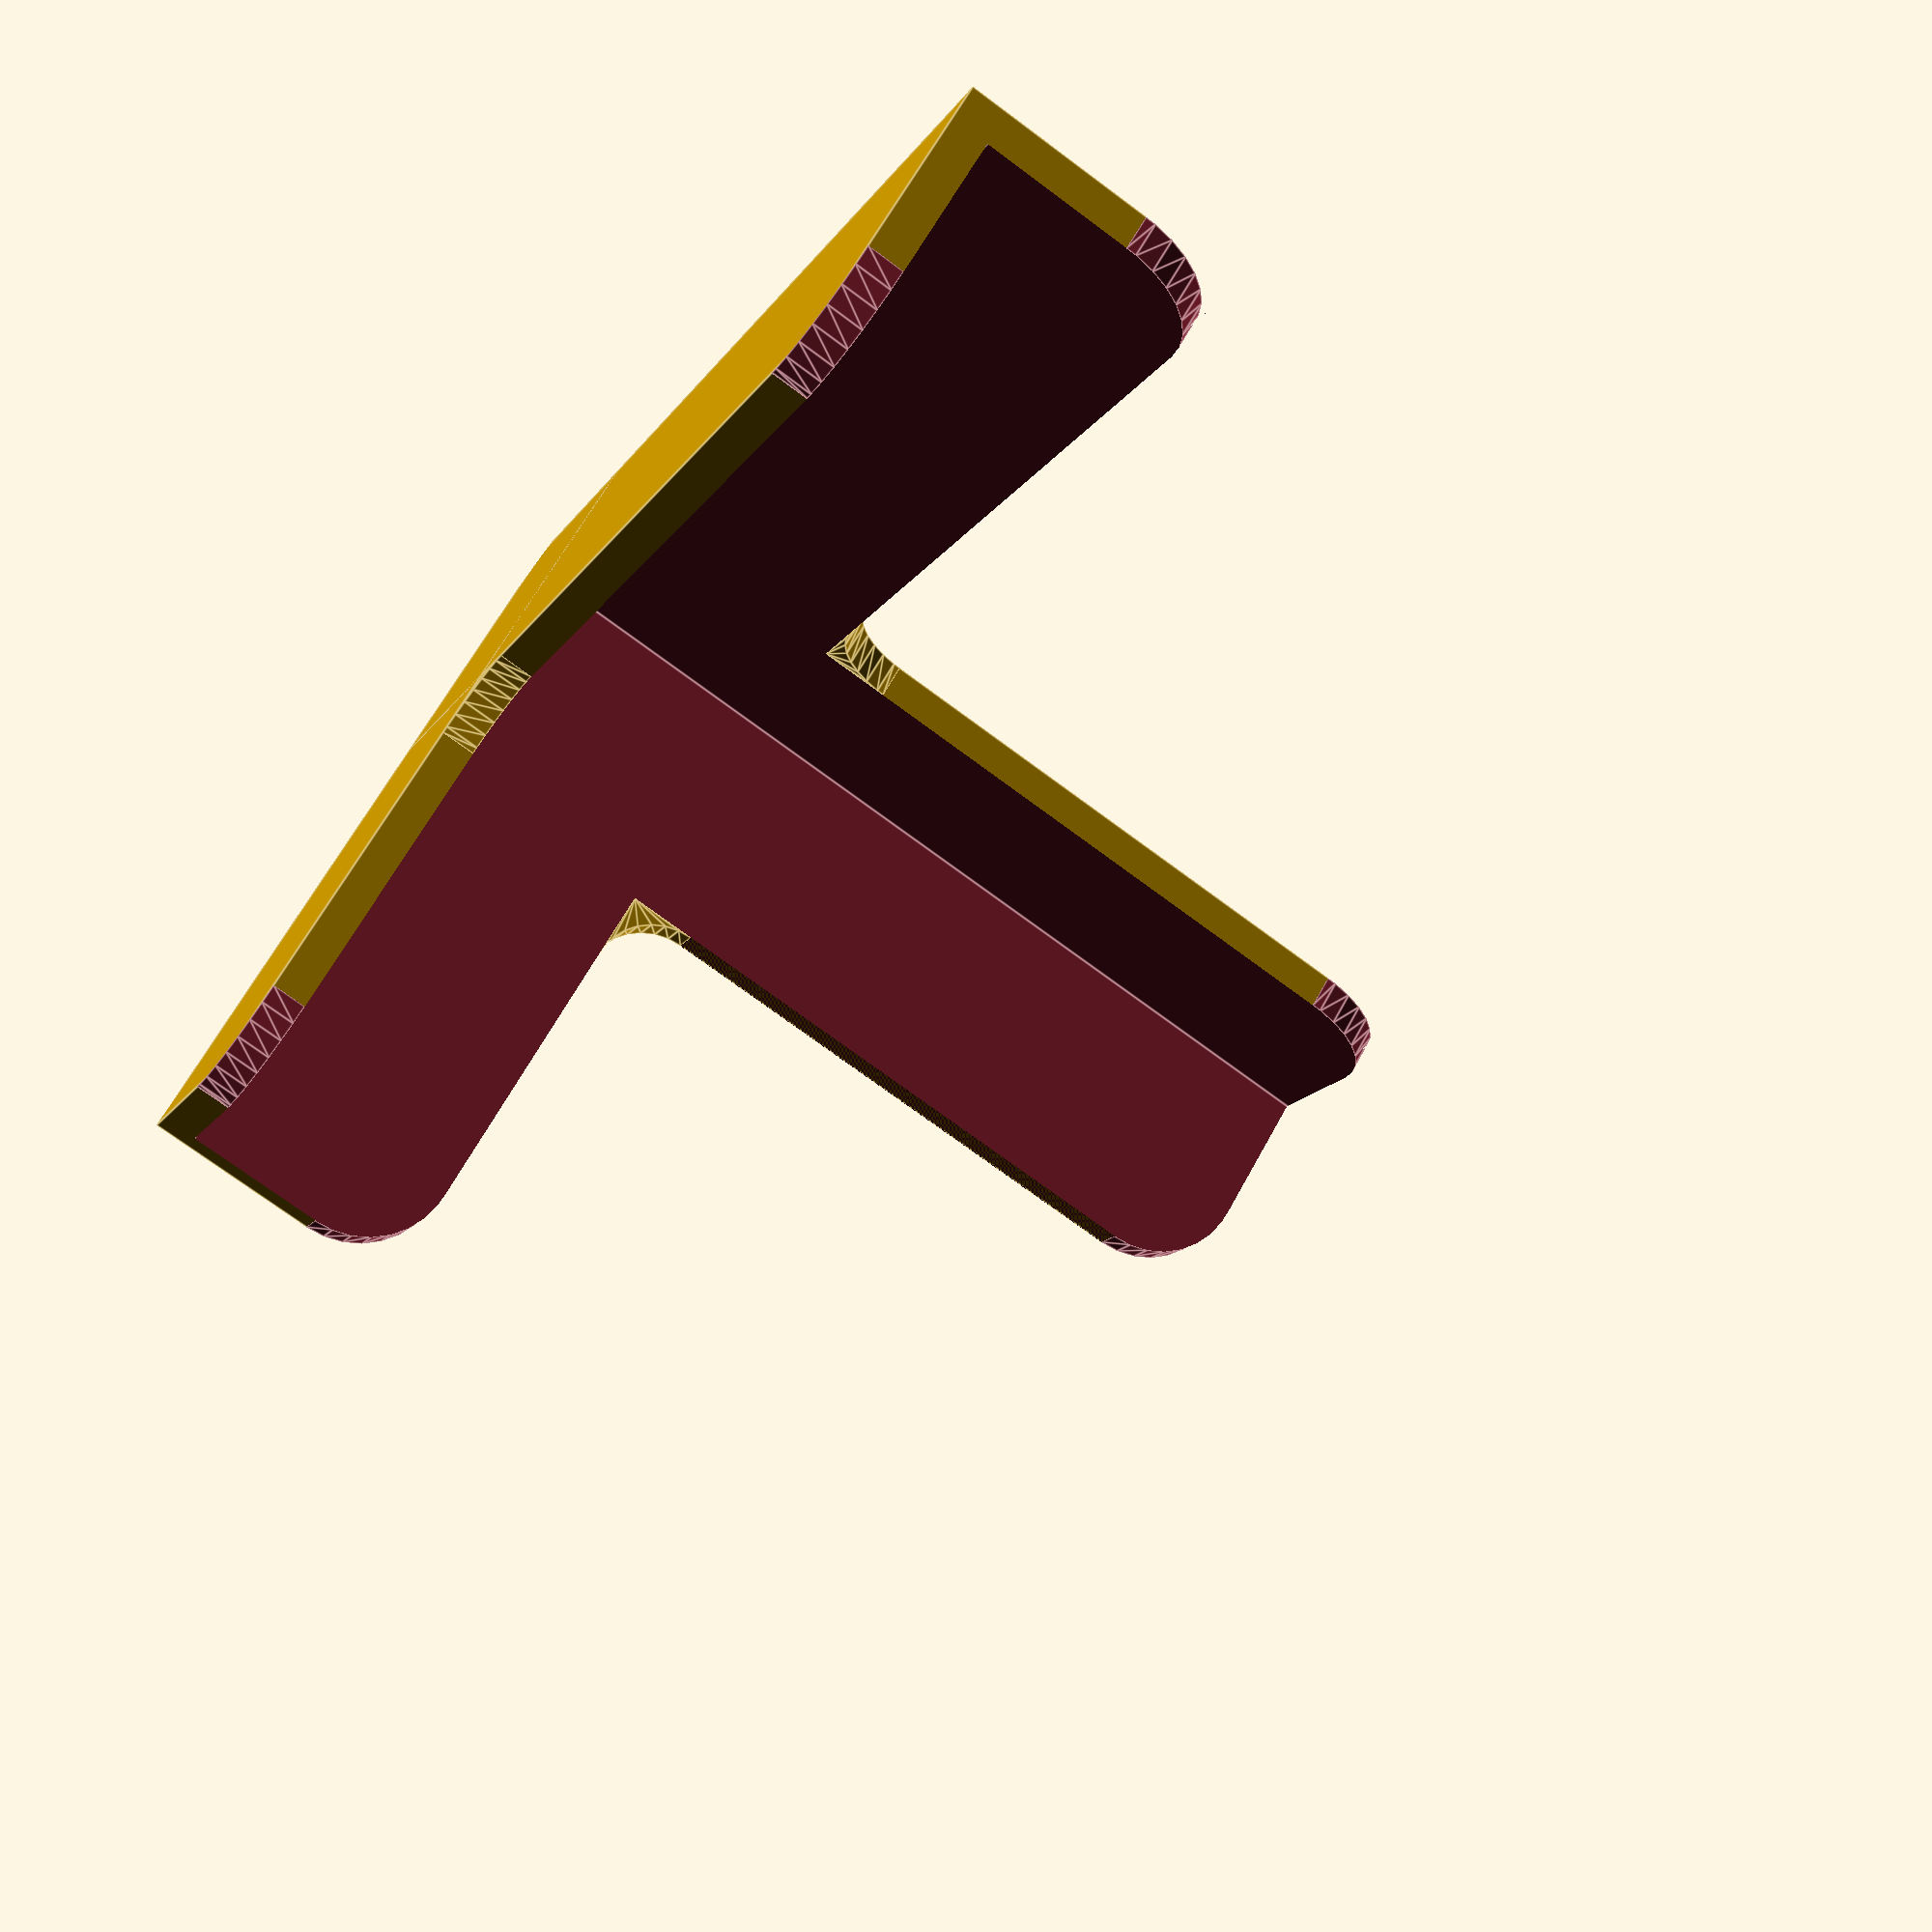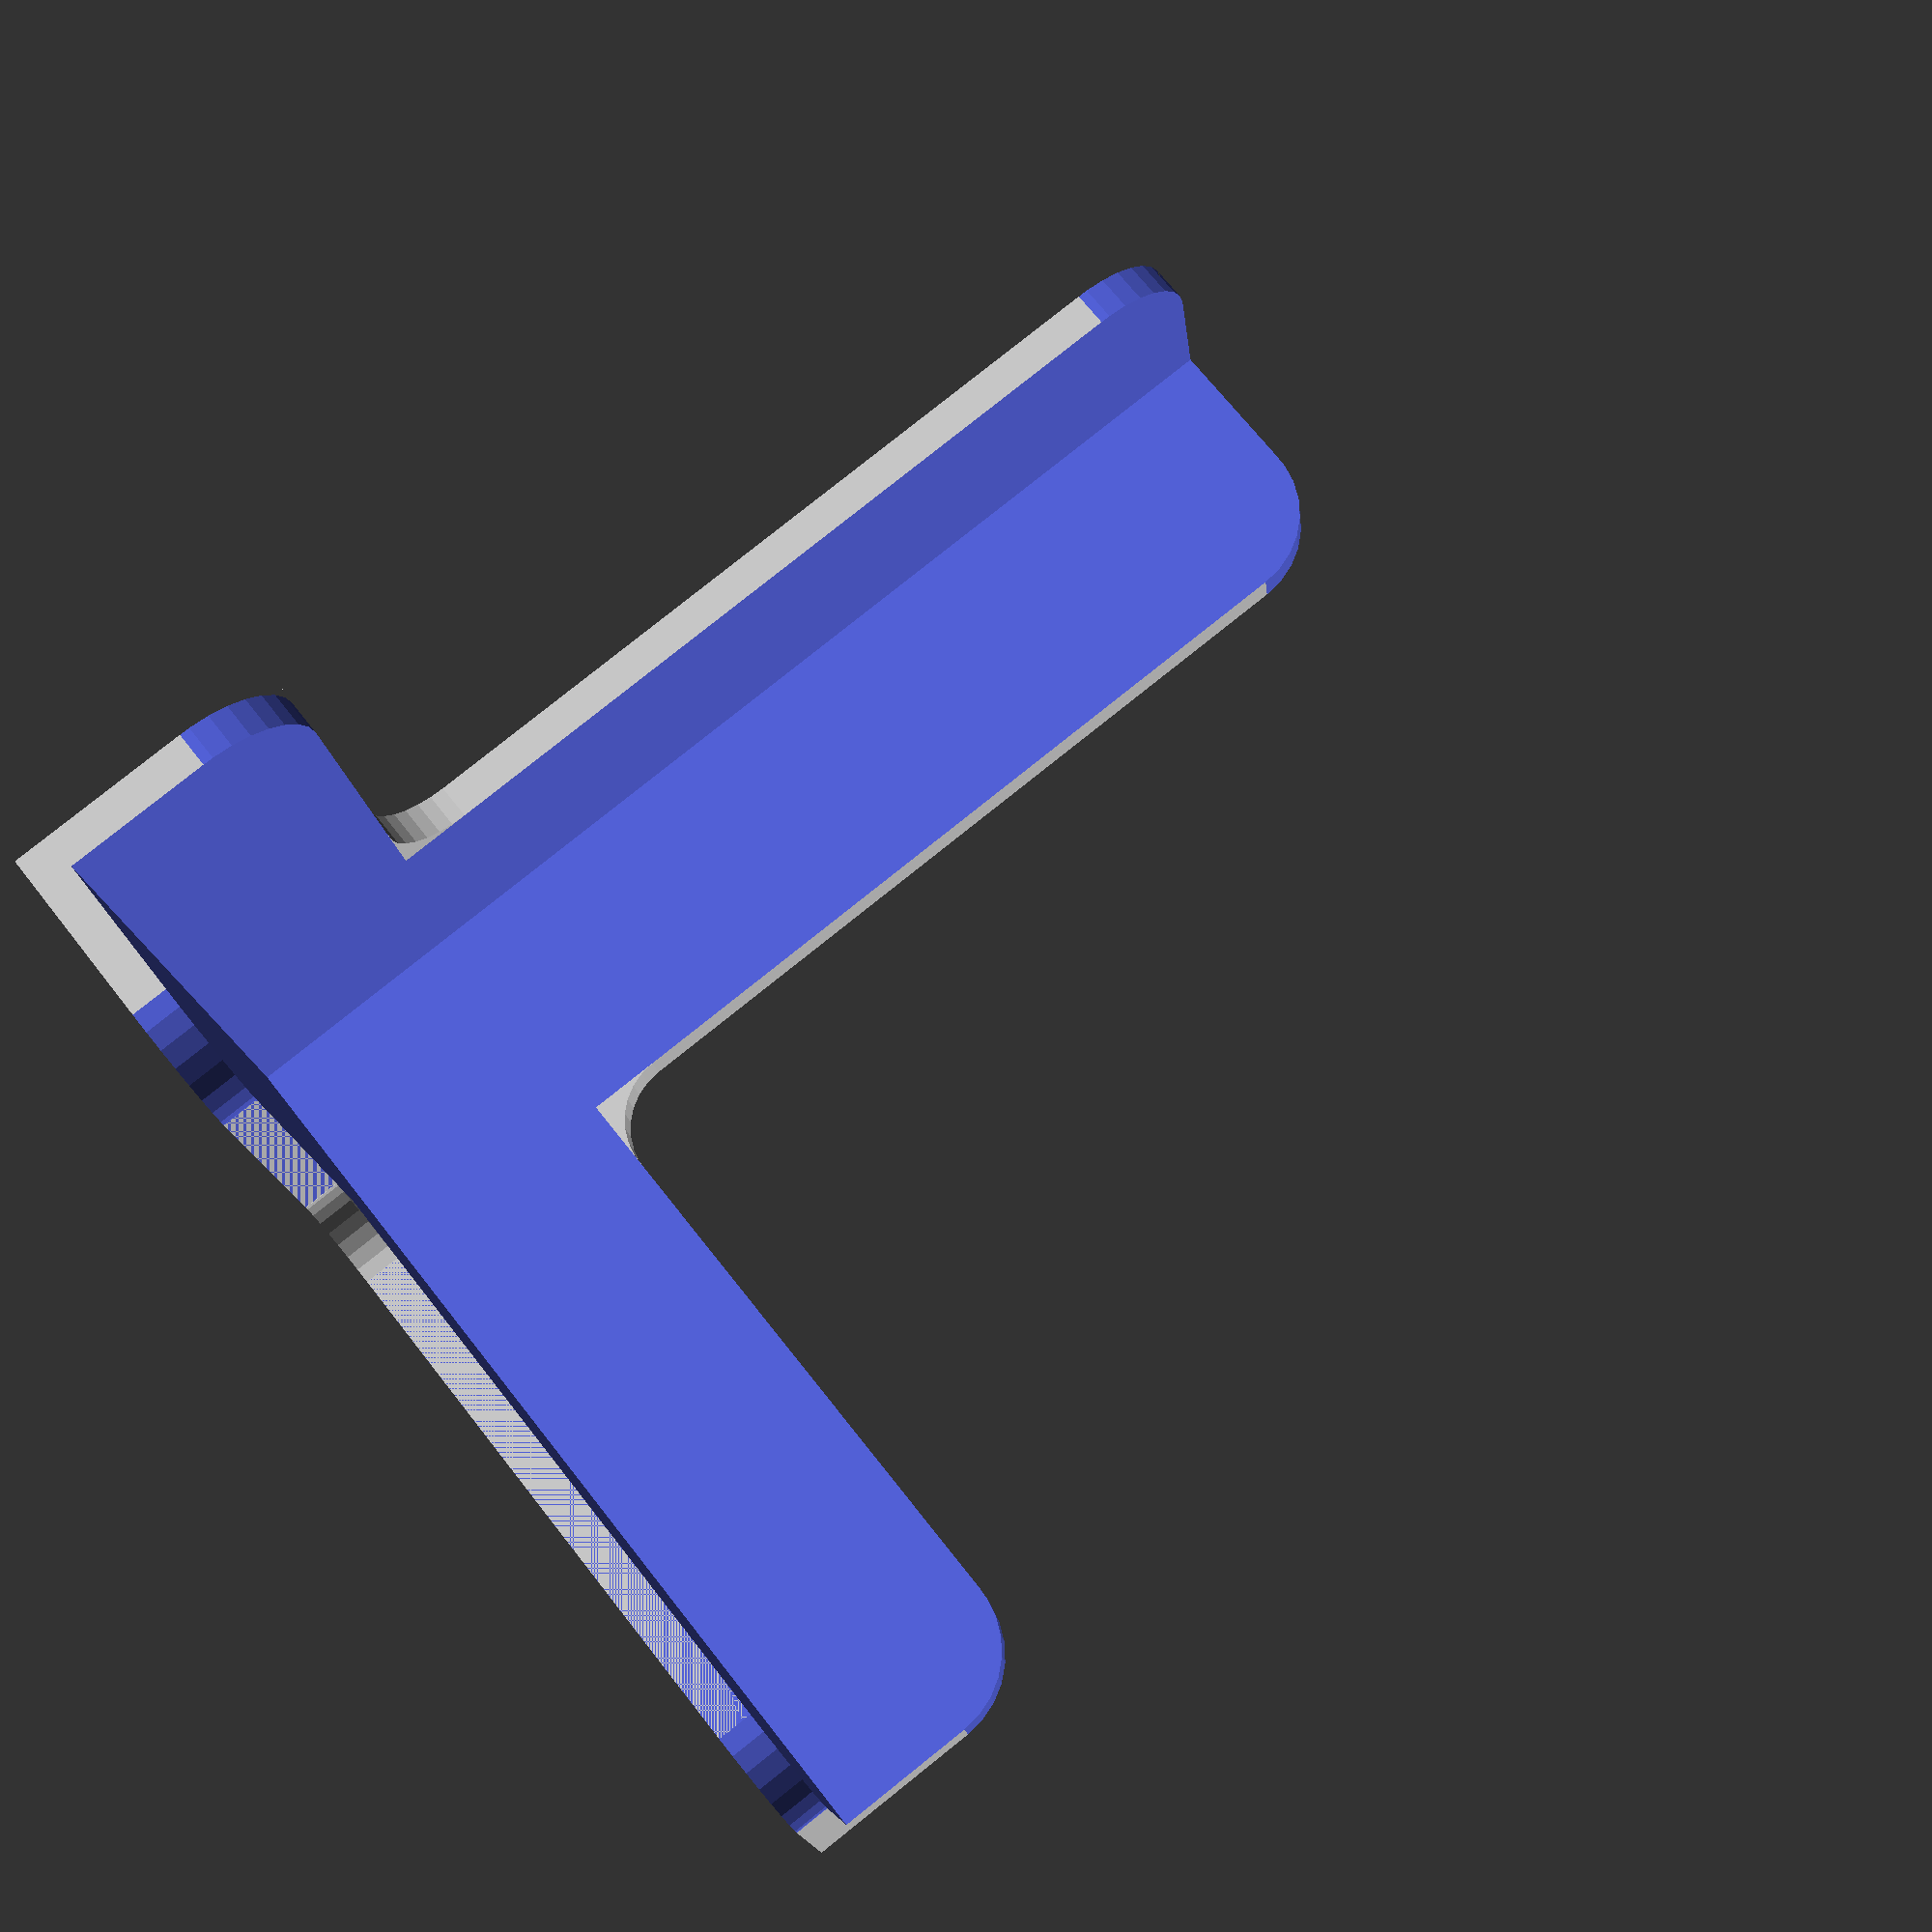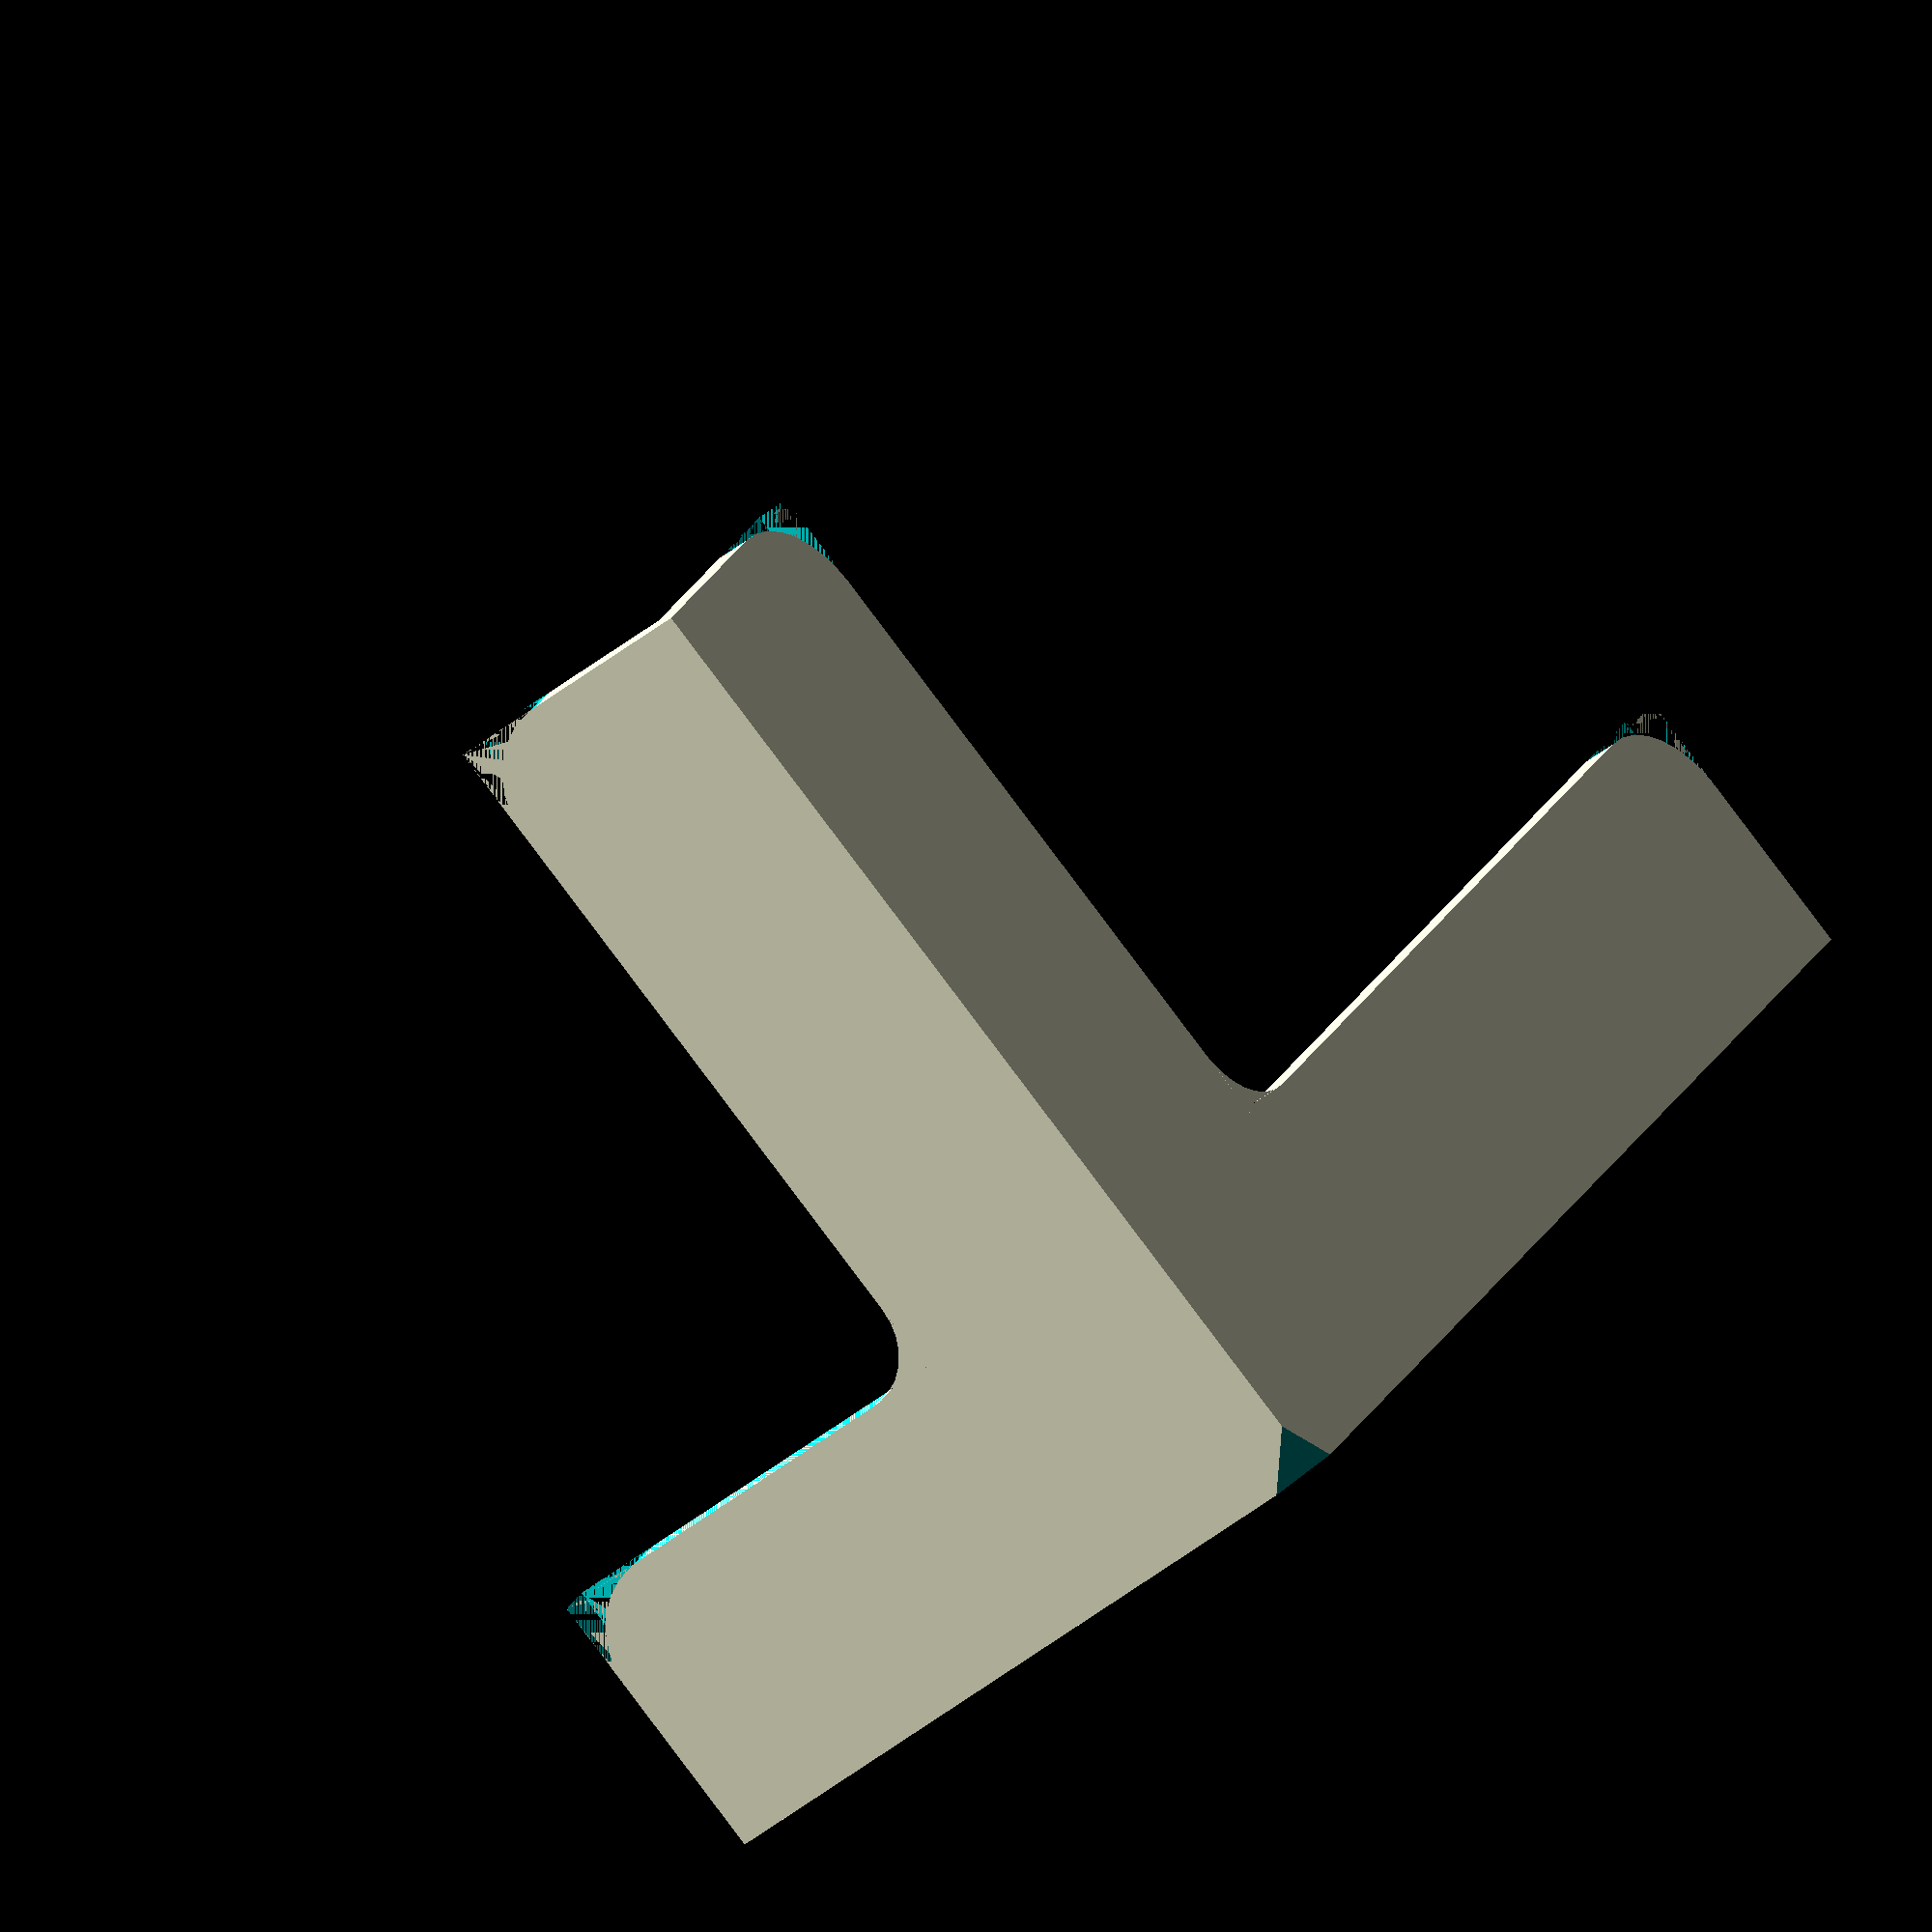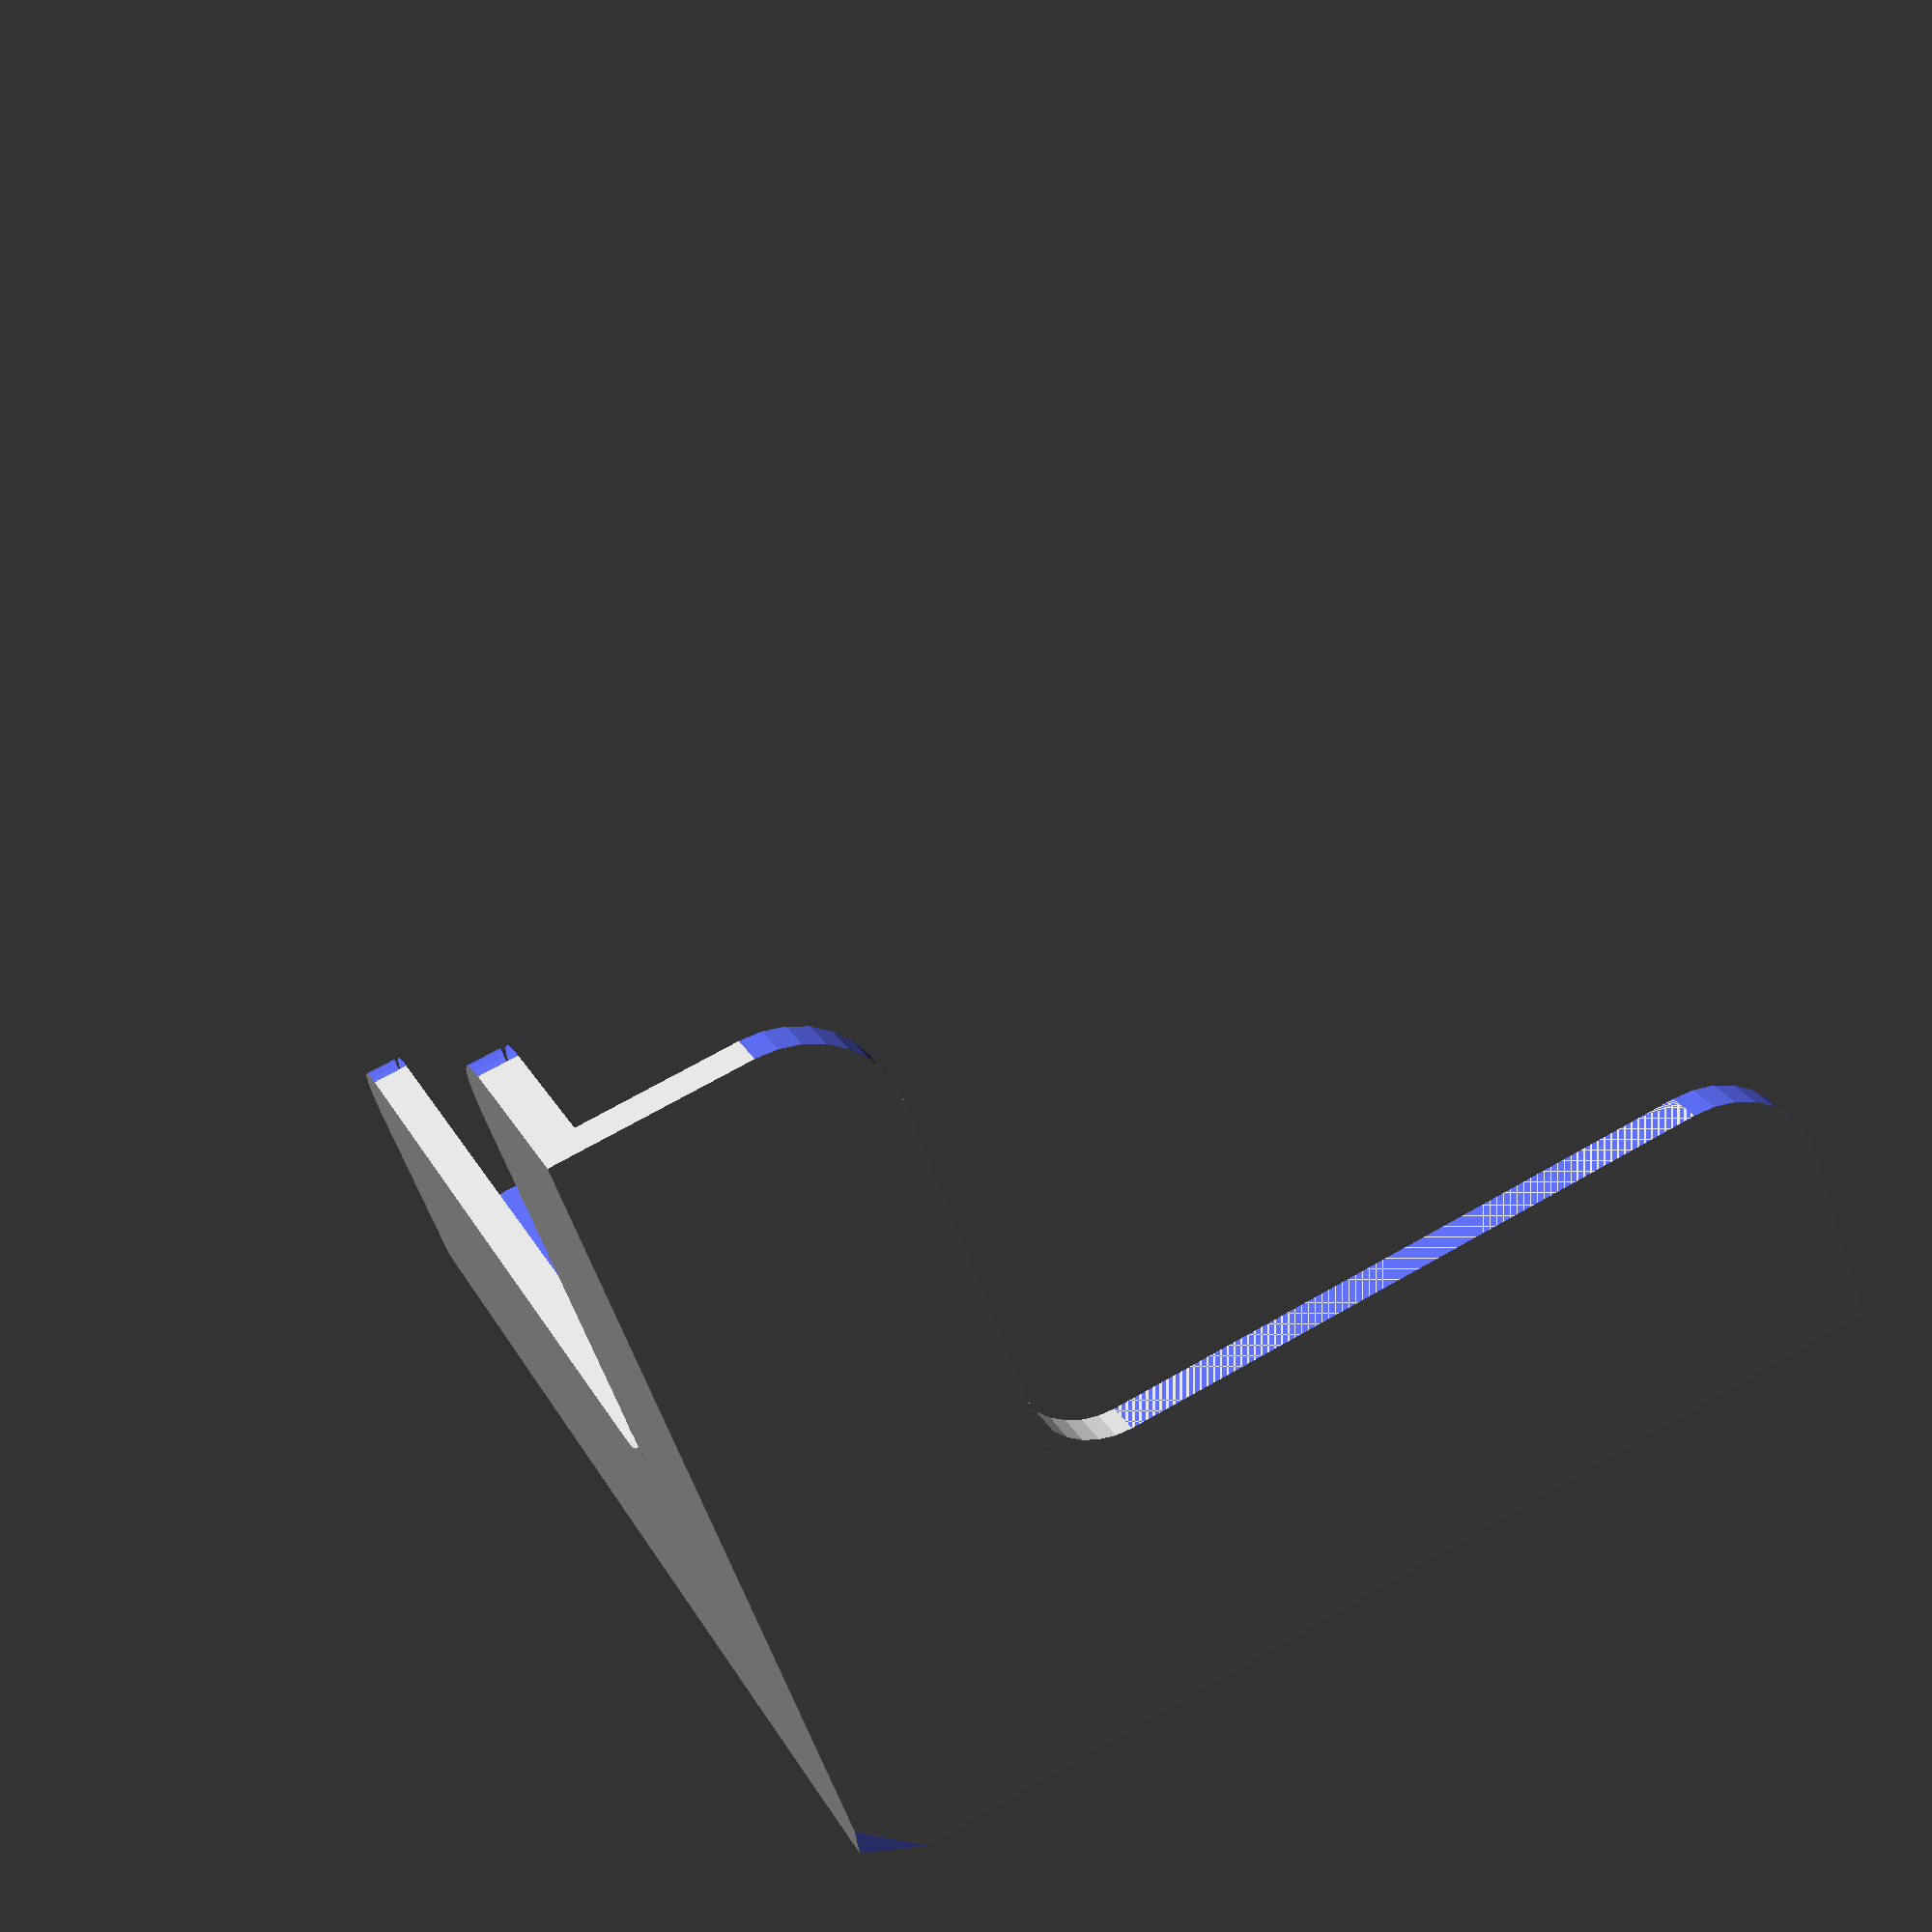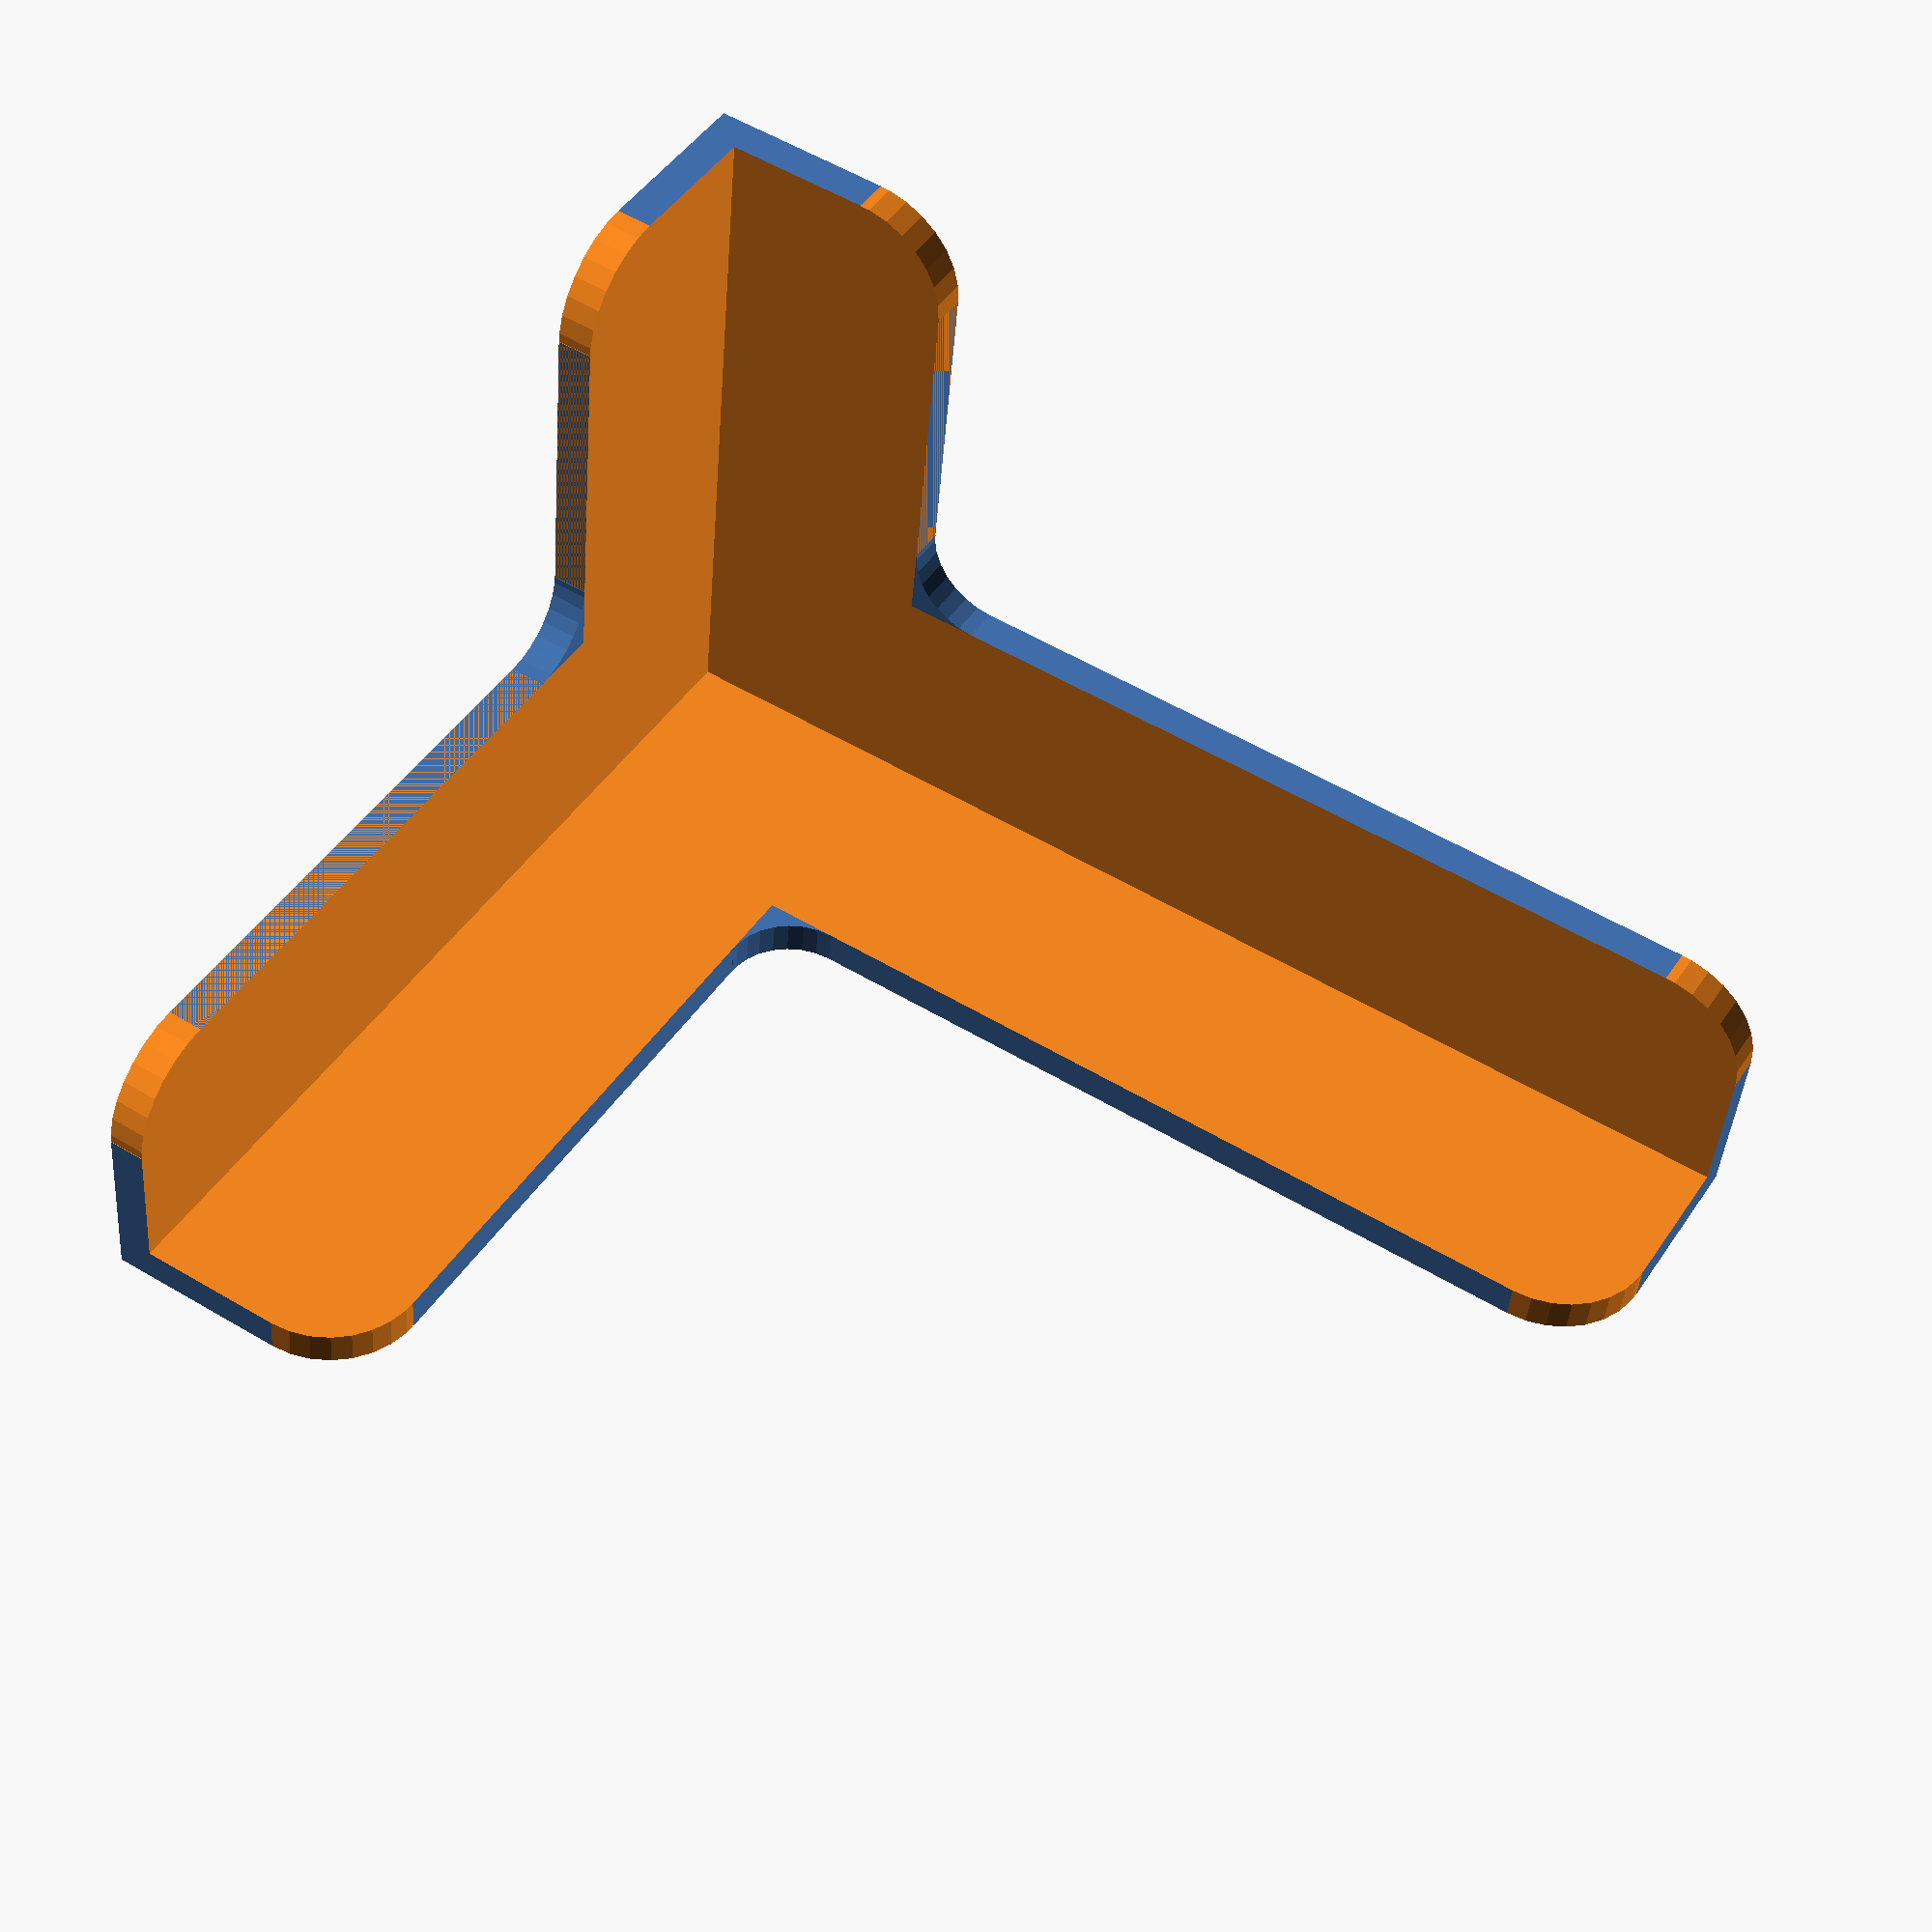
<openscad>
/**
 * CornerGurad.scad by Ron Tajima (ryosuke.tajima <at> gmail <dot> com)
 *
 * This corner guard is for orthogonal corner consists from three beam along x,y,z axis.
 * The inside corner is the coordinate origin.
 *
 * corner_gurad(length, width, thickness, inner_fillet, outer_fillet)
 *   length: Length from the inner face to the beam tip
 *   width: Beam width from the inner face to the wall edge
 *   thickness: thickness of each wall
 *   inner_fillet: Radius of inner fillet around axis (x,y,z).
 *   outer_fillet: Radius of outer fillet of each (x,y,z) beam.
 *   chamfer: make chamfer for outer corner if it is true.
 *
 */

// length for x direction (without the wall thickness)
length_x = 30;
// length for y direction (without the wall thickness)
length_y = 40;
// length for z direction (without the wall thickness)
length_z = 50;
// wall width of x side
width_x = 10;
// wall width of y side
width_y = 10;
// wall width of z side
width_z = 10;
// thickness of the wall with x-axis normal vector
thickness_x = 1.5;
// thickness of the wall with y-axis normal vector
thickness_y = 1.5;
// thickness of the wall with z-axis normal vector
thickness_z = 1.5;
// Radius of inner fillet with x-axis normal vector
inner_fillet_x = 3;
// Radius of inner fillet with y-axis normal vector
inner_fillet_y = 3;
// Radius of inner fillet with z-axis normal vector
inner_fillet_z = 3;
// Radius of outer fillet with x-axis normal vector
outer_fillet_x = 4;
// Radius of outer fillet with y-axis normal vector
outer_fillet_y = 4;
// Radius of outer fillet with z-axis normal vector
outer_fillet_z = 4;
// On/Off of corner chamfer
chamfer_flag = "On"; // [On, Off]

corner_guard(length=[length_x,length_y, length_z], width=[width_x,width_y,width_z], thickness=[thickness_x,thickness_y,thickness_z], inner_fillet=[inner_fillet_x,inner_fillet_y,inner_fillet_z], outer_fillet=[outer_fillet_x,outer_fillet_y,outer_fillet_z], chamfer=chamfer_flag);

// Corner guard
module corner_guard(length=[50,50,50], width=[10,10,10], thickness=[2,2,2], inner_fillet=[0,0,0], outer_fillet=[0, 0, 0], chamfer="On") {
    difference() {
	union() {
	    three_beams();
	    inner_fillet();
	}
	outer_fillet();
	if (chamfer=="On") {
	    corner_chamfer();
	}
    }
    // Main three beams
    module three_beams() {
	guard_length=length+thickness;
	guard_width=width+thickness;
	difference() {
	    union() {
		// Beam around X-axis
		difference() {
		    translate([-thickness[0], -thickness[1], -thickness[2]]) {
			cube(size=[length[0]+thickness[0], width[2]+thickness[1], width[1]+thickness[2]]);
		    }
		    translate([-2*thickness[0], width[0], width[0]]) {
			cube(size=[length[0], length[1], length[2]]);
		    }
		}
		// Beam around Y-axis
		difference() {
		    translate([-thickness[0], -thickness[1], -thickness[2]]) {
			cube(size=[width[2]+thickness[0], length[1]+thickness[1], width[0]+thickness[2]]);
		    }
		    translate([width[1], -2*thickness[1], width[1]]) {
			cube(size=[length[0], length[1], length[2]]);
		    }
		}
		// Beam around Z-axis
		difference() {
		    translate([-thickness[0], -thickness[1], -thickness[2]]) {
			cube(size=[width[1]+thickness[0], width[0]+thickness[1], length[2]+thickness[2]]);
		    }
		    translate([width[2], width[2], -2*thickness[2]]) {
			cube(size=[length[0], length[1], length[2]]);
		    }
		}
	    }
	    cube(size=guard_length);
	}
    }
    // Inner fillets
    module inner_fillet() {
	// Fillets around X-axis 
	translate([-thickness[0], width[0], width[0]] ) {
	    rotate([90, 0, 90]) {
		rounded_corner_3d(inner_fillet[0], thickness[0]);
	    }
	}
	// Fillets around Y-axis 
	translate([width[1], 0, width[1]] ) {
	    rotate([90, 0, 0]) {
		rounded_corner_3d(inner_fillet[1], thickness[1]);
	    }
	}
	// Fillets around Z-axis 
	translate([width[2], width[2], -thickness[2]] ) {
	    rotate([0, 0, 0]) {
		rounded_corner_3d(inner_fillet[2], thickness[2]);
	    }
	}
    }
    // Outer fillets
    module outer_fillet() {
	// Fillets around X-axis 
	translate([-thickness[0], length[1], width[0]]) {
	    rotate([-90, 0, -90]) {
		rounded_corner_3d(outer_fillet[1], thickness[0]);
	    }
	}
	translate([-thickness[0], width[0], length[2]]) {
	    rotate([-90, 0, -90]) {
		rounded_corner_3d(outer_fillet[2], thickness[0]);
	    }
	}
	// Fillets around Y-axis 
	translate([length[0], -thickness[1], width[1]]) {
	    rotate([0, 90, 90]) {
		rounded_corner_3d(outer_fillet[0], thickness[1]);
	    }
	}
	translate([width[1], -thickness[1], length[2]]) {
	    rotate([0, 90, 90]) {
		rounded_corner_3d(outer_fillet[2], thickness[1]);
	    }
	}
	// Fillets around Z-axis 
	translate([length[0], width[2], -thickness[2]]) {
	    rotate([0, 0, 180]) {
		rounded_corner_3d(outer_fillet[0], thickness[2]);
	    }
	}
	translate([width[2], length[1], -thickness[2]]) {
	    rotate([0, 0, 180]) {
		rounded_corner_3d(outer_fillet[1], thickness[2]);
	    }
	}
    }
    // Corner chamfer
    module corner_chamfer() {
	th = min(thickness[0],thickness[1],thickness[2]);
	rotate([-45,0,-45]) {
	    translate([0, 0, -10-th]) {
		cube([40,40,20], center=true);
	    }
	}
    }
}

// 2d fillet curve
module rounded_corner_2d(d, offset=0.001) {
    difference() {
	square([d+offset, d+offset]);
	translate([d, d]) {
	    circle(r=d,$fs=0.1);
	}
    }
}

// 3d fillet shape
module rounded_corner_3d(d,l,offset=0.001) {
    v = [-offset, -offset, -offset];
    translate(v) {
	linear_extrude(height=l+2*offset) {
	    rounded_corner_2d(d);
	}
    }
}

</openscad>
<views>
elev=14.6 azim=120.5 roll=338.5 proj=p view=edges
elev=279.0 azim=279.1 roll=231.4 proj=p view=wireframe
elev=334.4 azim=40.6 roll=202.8 proj=o view=solid
elev=336.3 azim=290.3 roll=157.7 proj=p view=solid
elev=304.1 azim=278.2 roll=302.0 proj=p view=solid
</views>
